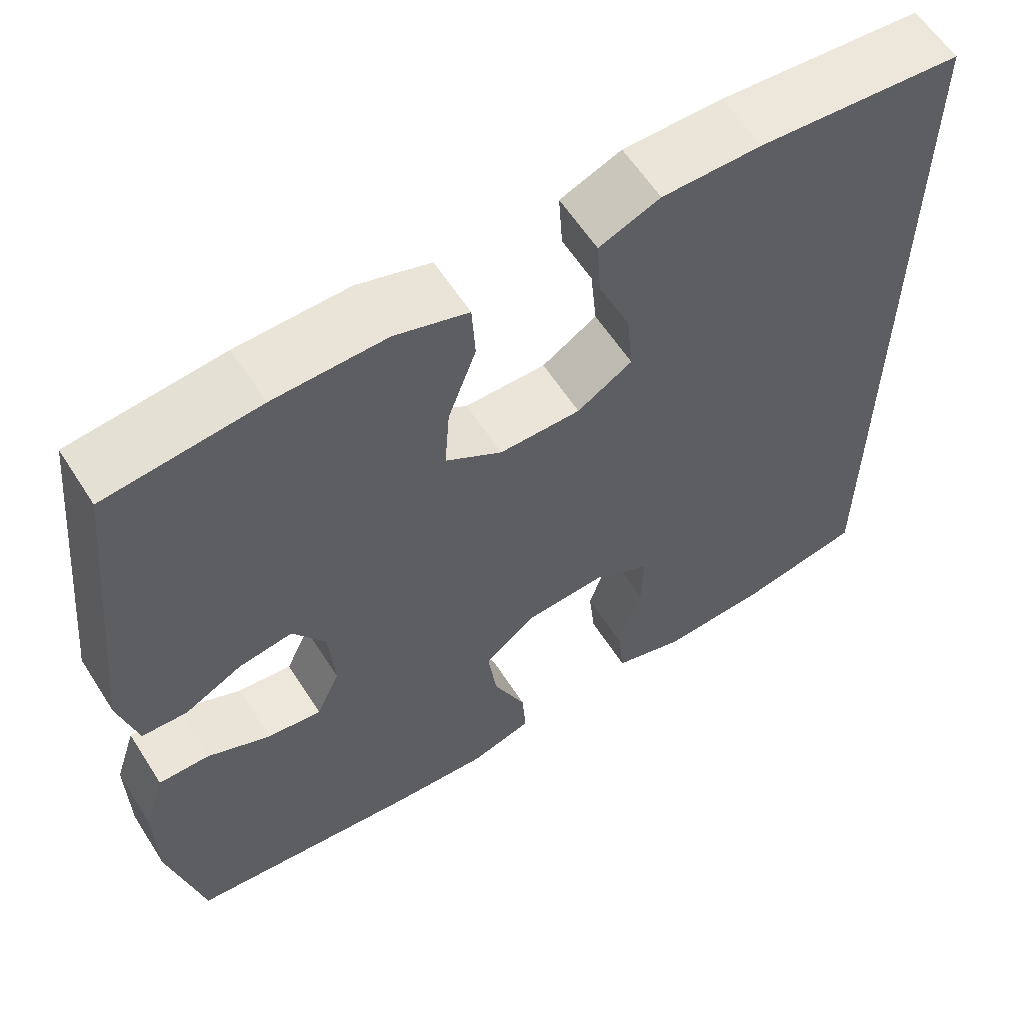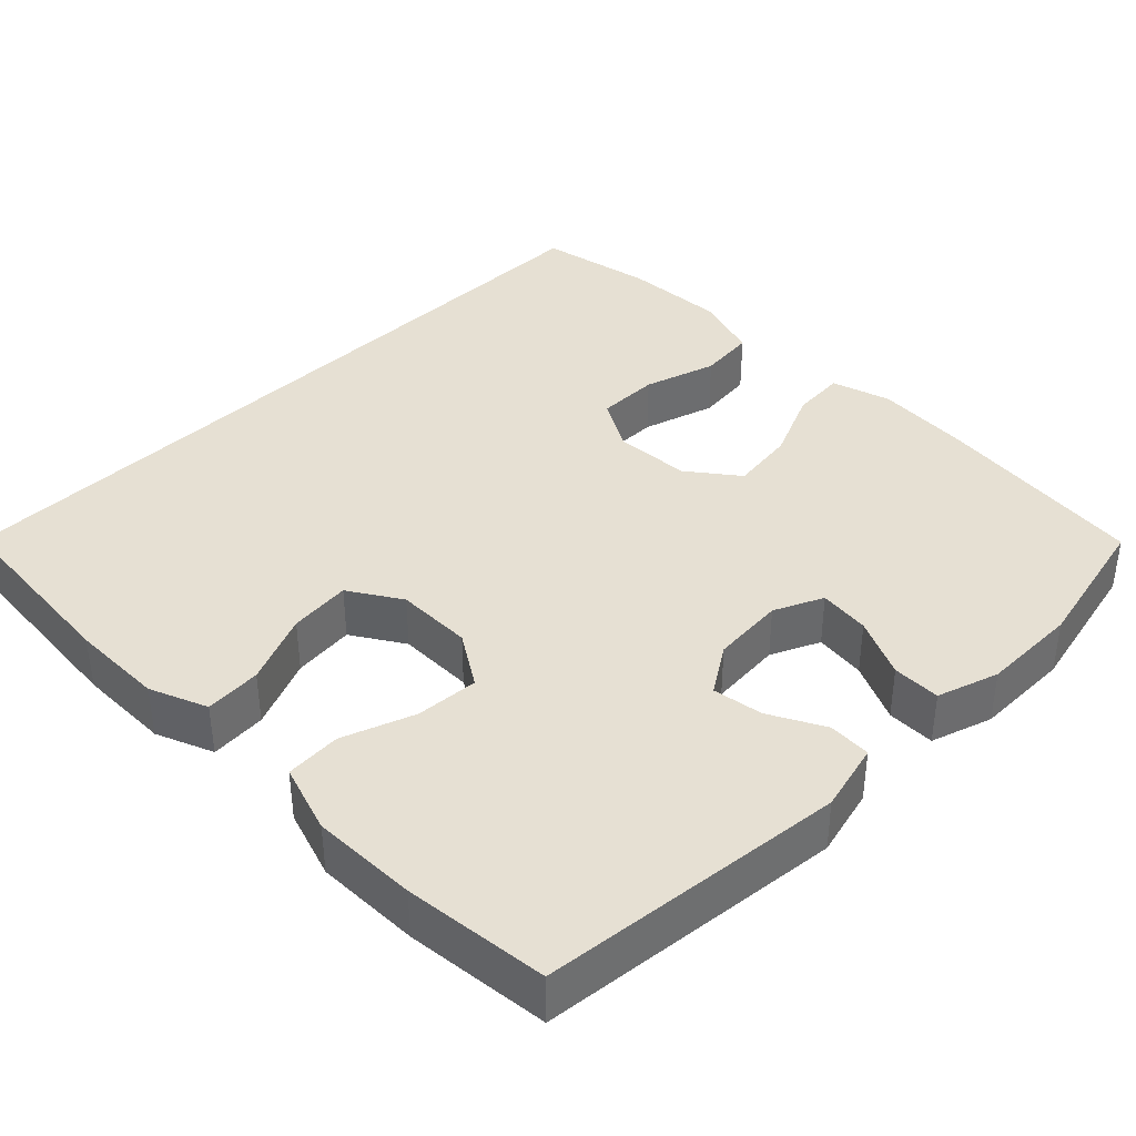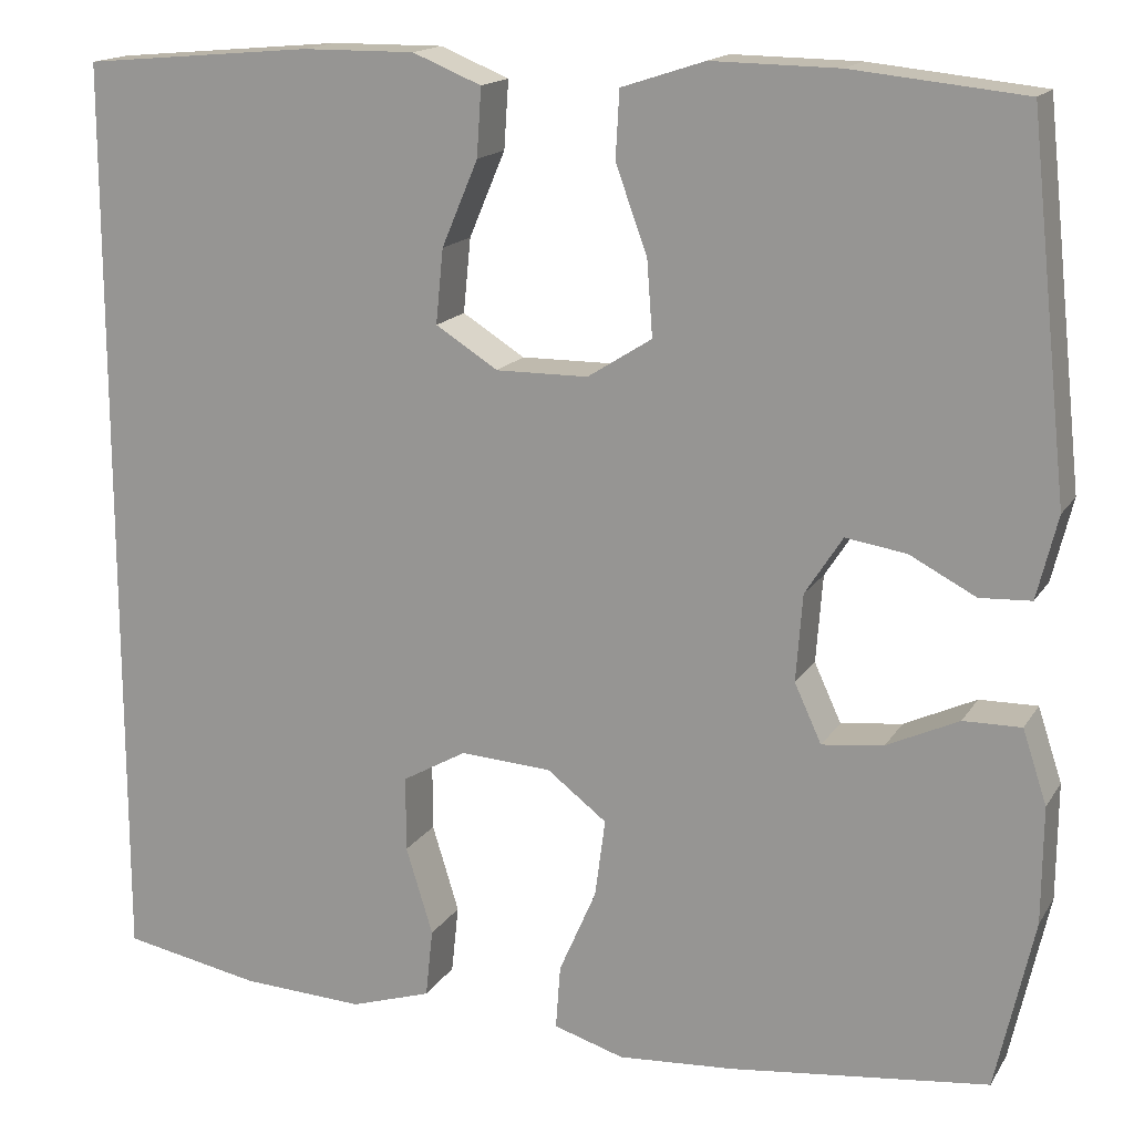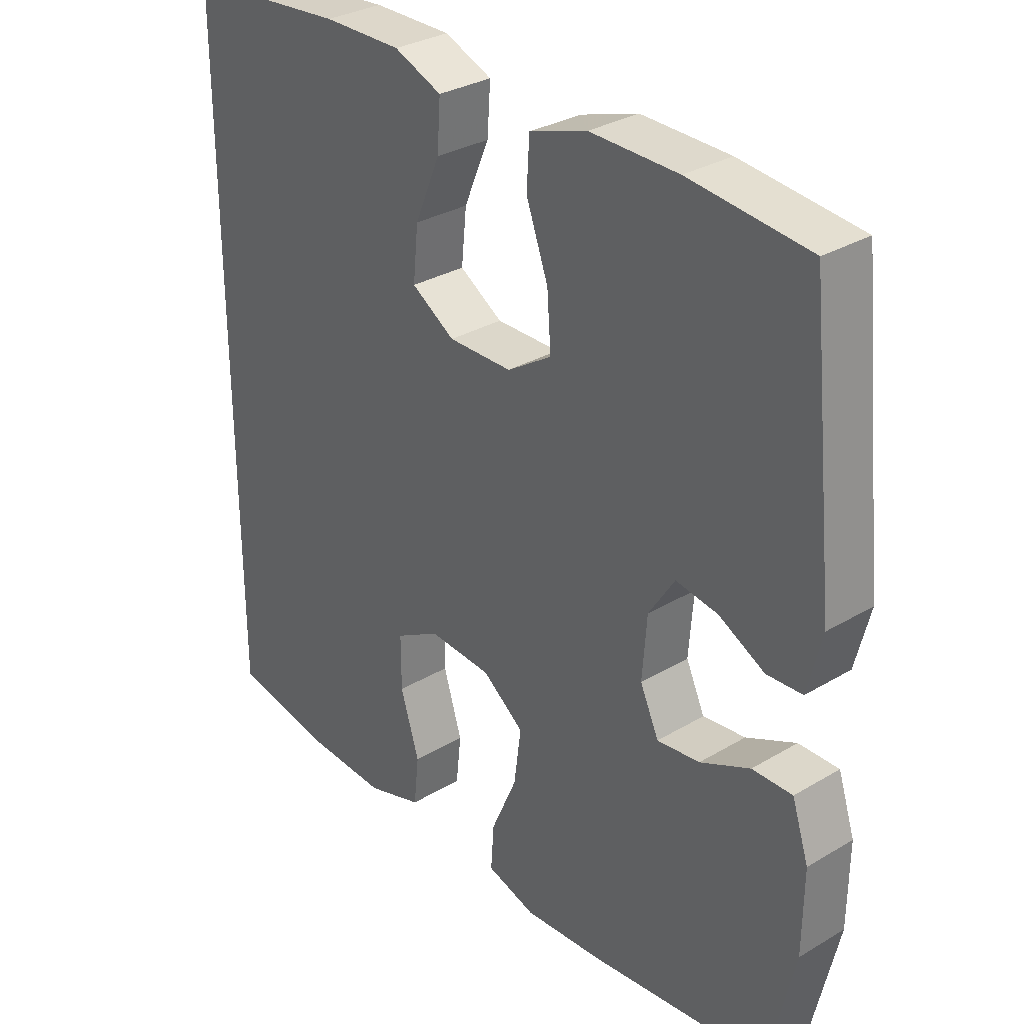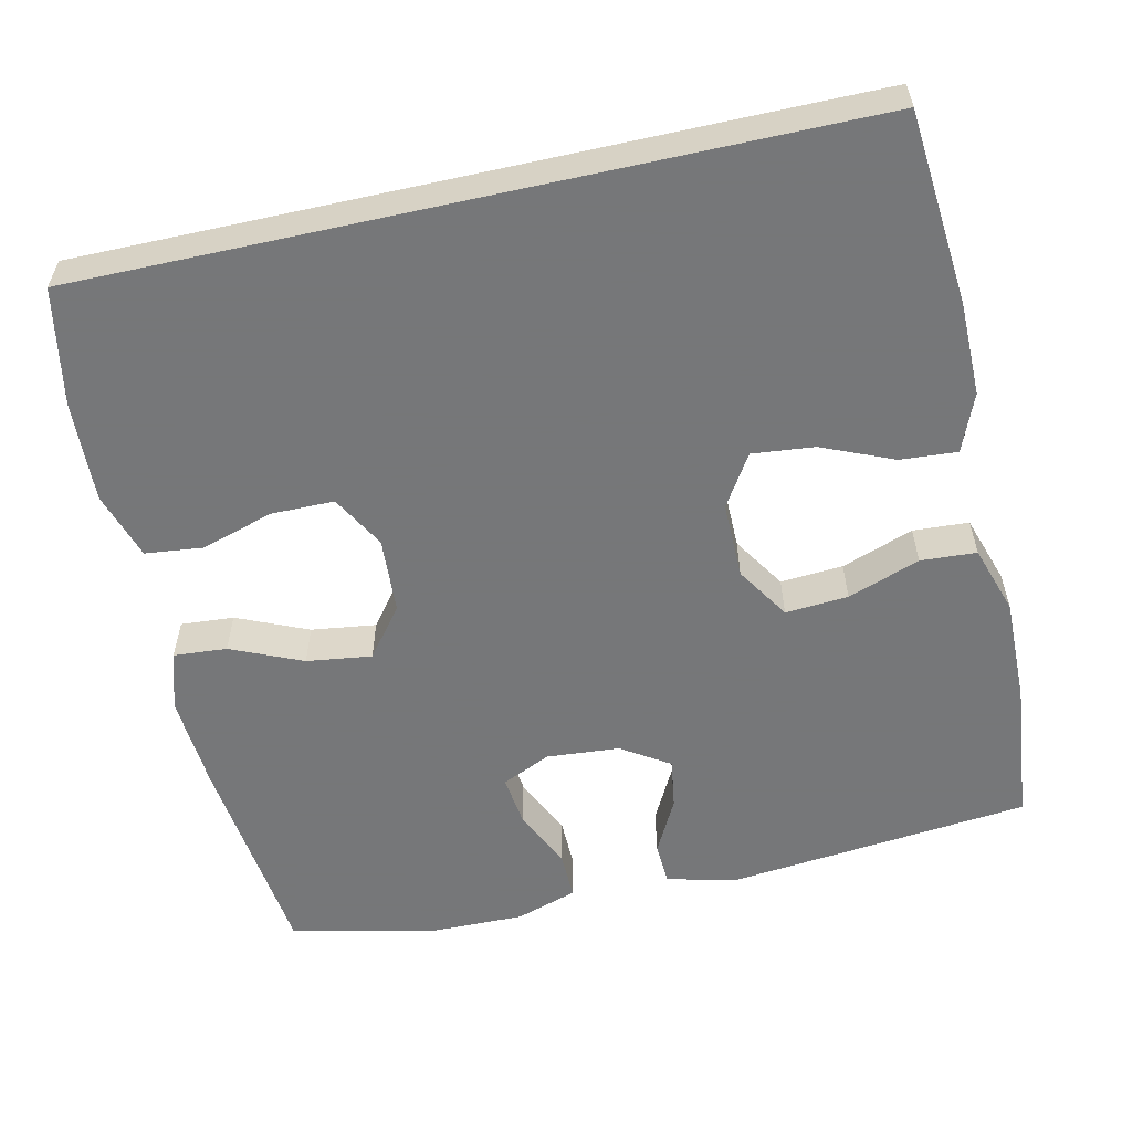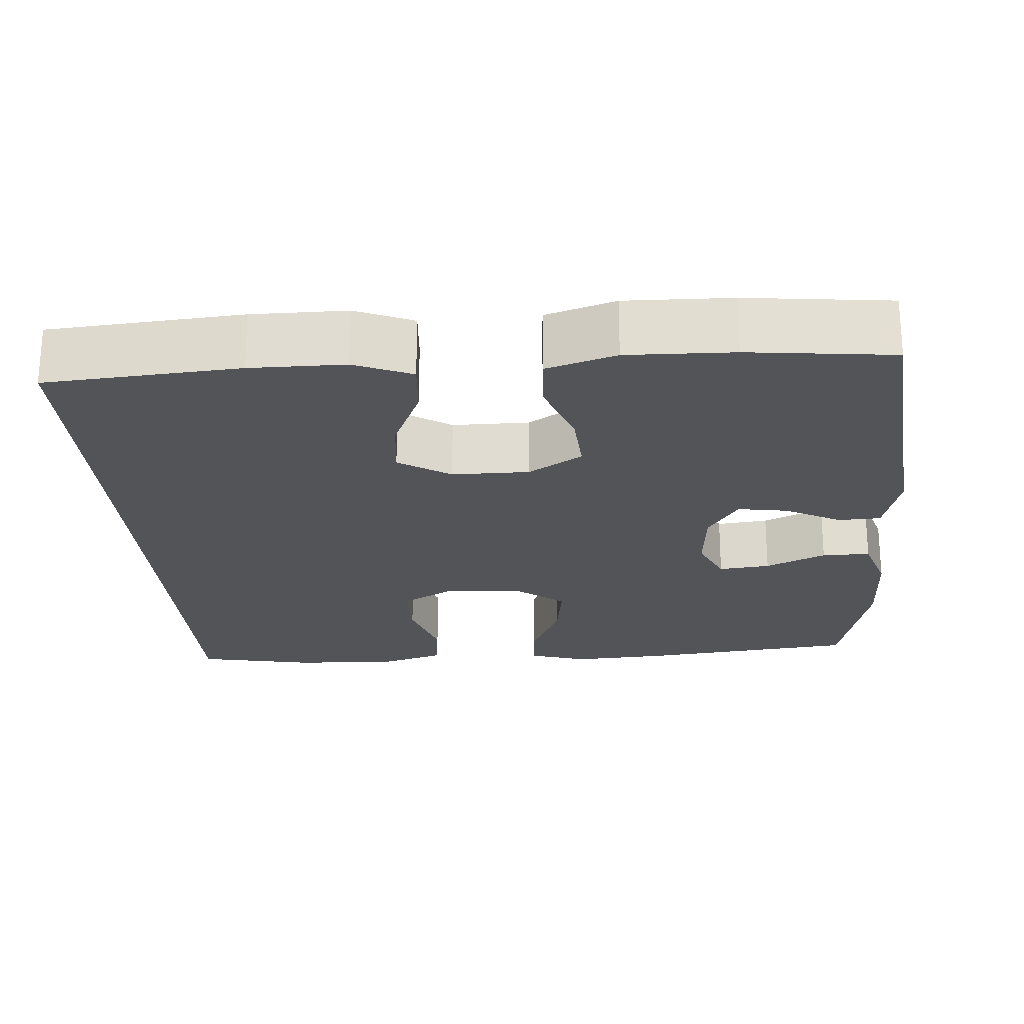
<metadata>
{"format":"obj","ext":"obj","renderer":"f3d","projection":"perspective","resolution":1024,"background":"white","views":[{"elev":60.0,"azim":147.5,"up":"+Z"},{"elev":38.5,"azim":45.0,"up":"+Y"},{"elev":16.1,"azim":21.7,"up":"+Z"},{"elev":31.3,"azim":49.8,"up":"+Z"},{"elev":-57.1,"azim":-77.4,"up":"+Y"},{"elev":-22.9,"azim":3.8,"up":"+Y"}]}
</metadata>
<code>
v -0.5 0.07 0.495
v -0.252 0.07 0.517
v -0.131 0.07 0.518
v -0.057 0.07 0.488
v -0.062 0.07 0.415
v -0.101 0.07 0.323
v -0.109 0.07 0.243
v -0.042 0.07 0.201
v 0.057 0.07 0.202
v 0.126 0.07 0.246
v 0.12 0.07 0.327
v 0.086 0.07 0.42
v 0.09 0.07 0.492
v 0.179 0.07 0.521
v 0.315 0.07 0.519
v 0.5 0.07 0.5
v 0.542 0.07 0.107
v 0.52 0.07 0.018
v 0.465 0.07 0.015
v 0.394 0.07 0.052
v 0.329 0.07 0.062
v 0.289 0.07 0
v 0.282 0.07 -0.094
v 0.311 0.07 -0.157
v 0.377 0.07 -0.149
v 0.454 0.07 -0.113
v 0.516 0.07 -0.112
v 0.542 0.07 -0.191
v 0.541 0.07 -0.316
v 0.5 0.07 -0.5
v 0.222 0.07 -0.533
v 0.098 0.07 -0.542
v 0.022 0.07 -0.519
v 0.027 0.07 -0.45
v 0.067 0.07 -0.358
v 0.078 0.07 -0.274
v 0.014 0.07 -0.225
v -0.084 0.07 -0.219
v -0.153 0.07 -0.258
v -0.153 0.07 -0.339
v -0.124 0.07 -0.433
v -0.132 0.07 -0.507
v -0.219 0.07 -0.535
v -0.351 0.07 -0.529
v -0.5 0.07 -0.501
v -0.5 0 0.495
v -0.252 0 0.517
v -0.131 0 0.518
v -0.057 0 0.488
v -0.062 0 0.415
v -0.101 0 0.323
v -0.109 0 0.243
v -0.042 0 0.201
v 0.057 0 0.202
v 0.126 0 0.246
v 0.12 0 0.327
v 0.086 0 0.42
v 0.09 0 0.492
v 0.179 0 0.521
v 0.315 0 0.519
v 0.5 0 0.5
v 0.542 0 0.107
v 0.52 0 0.018
v 0.465 0 0.015
v 0.394 0 0.052
v 0.329 0 0.062
v 0.289 0 0
v 0.282 0 -0.094
v 0.311 0 -0.157
v 0.377 0 -0.149
v 0.454 0 -0.113
v 0.516 0 -0.112
v 0.542 0 -0.191
v 0.541 0 -0.316
v 0.5 0 -0.5
v 0.222 0 -0.533
v 0.098 0 -0.542
v 0.022 0 -0.519
v 0.027 0 -0.45
v 0.067 0 -0.358
v 0.078 0 -0.274
v 0.014 0 -0.225
v -0.084 0 -0.219
v -0.153 0 -0.258
v -0.153 0 -0.339
v -0.124 0 -0.433
v -0.132 0 -0.507
v -0.219 0 -0.535
v -0.351 0 -0.529
v -0.5 0 -0.501
f 44 45 1
f 43 44 1
f 42 43 1
f 41 42 1
f 40 41 1
f 39 40 1 2
f 38 39 2 3
f 33 34 35
f 32 33 35
f 31 32 35
f 30 31 35
f 29 30 35
f 28 29 35
f 27 28 35
f 26 27 35
f 25 26 35
f 24 25 35 36
f 23 24 36 37
f 18 19 20
f 17 18 20
f 16 17 20
f 15 16 20
f 14 15 20
f 13 14 20
f 12 13 20
f 11 12 20
f 10 11 20 21
f 9 10 21 22
f 3 4 5 6
f 3 6 7
f 38 3 7
f 23 37 38
f 22 23 38
f 9 22 38
f 8 9 38
f 7 8 38
f 46 90 89
f 46 89 88
f 46 88 87
f 46 87 86
f 46 86 85
f 47 46 85 84
f 48 47 84 83
f 80 79 78
f 80 78 77
f 80 77 76
f 80 76 75
f 80 75 74
f 80 74 73
f 80 73 72
f 80 72 71
f 80 71 70
f 81 80 70 69
f 82 81 69 68
f 65 64 63
f 65 63 62
f 65 62 61
f 65 61 60
f 65 60 59
f 65 59 58
f 65 58 57
f 65 57 56
f 66 65 56 55
f 67 66 55 54
f 51 50 49 48
f 52 51 48
f 52 48 83
f 83 82 68
f 83 68 67
f 83 67 54
f 83 54 53
f 83 53 52
f 1 46 47 2
f 2 47 48 3
f 3 48 49 4
f 4 49 50 5
f 5 50 51 6
f 6 51 52 7
f 7 52 53 8
f 8 53 54 9
f 9 54 55 10
f 10 55 56 11
f 11 56 57 12
f 12 57 58 13
f 13 58 59 14
f 14 59 60 15
f 15 60 61 16
f 16 61 62 17
f 17 62 63 18
f 18 63 64 19
f 19 64 65 20
f 20 65 66 21
f 21 66 67 22
f 22 67 68 23
f 23 68 69 24
f 24 69 70 25
f 25 70 71 26
f 26 71 72 27
f 27 72 73 28
f 28 73 74 29
f 29 74 75 30
f 30 75 76 31
f 31 76 77 32
f 32 77 78 33
f 33 78 79 34
f 34 79 80 35
f 35 80 81 36
f 36 81 82 37
f 37 82 83 38
f 38 83 84 39
f 39 84 85 40
f 40 85 86 41
f 41 86 87 42
f 42 87 88 43
f 43 88 89 44
f 44 89 90 45
f 45 90 46 1

</code>
